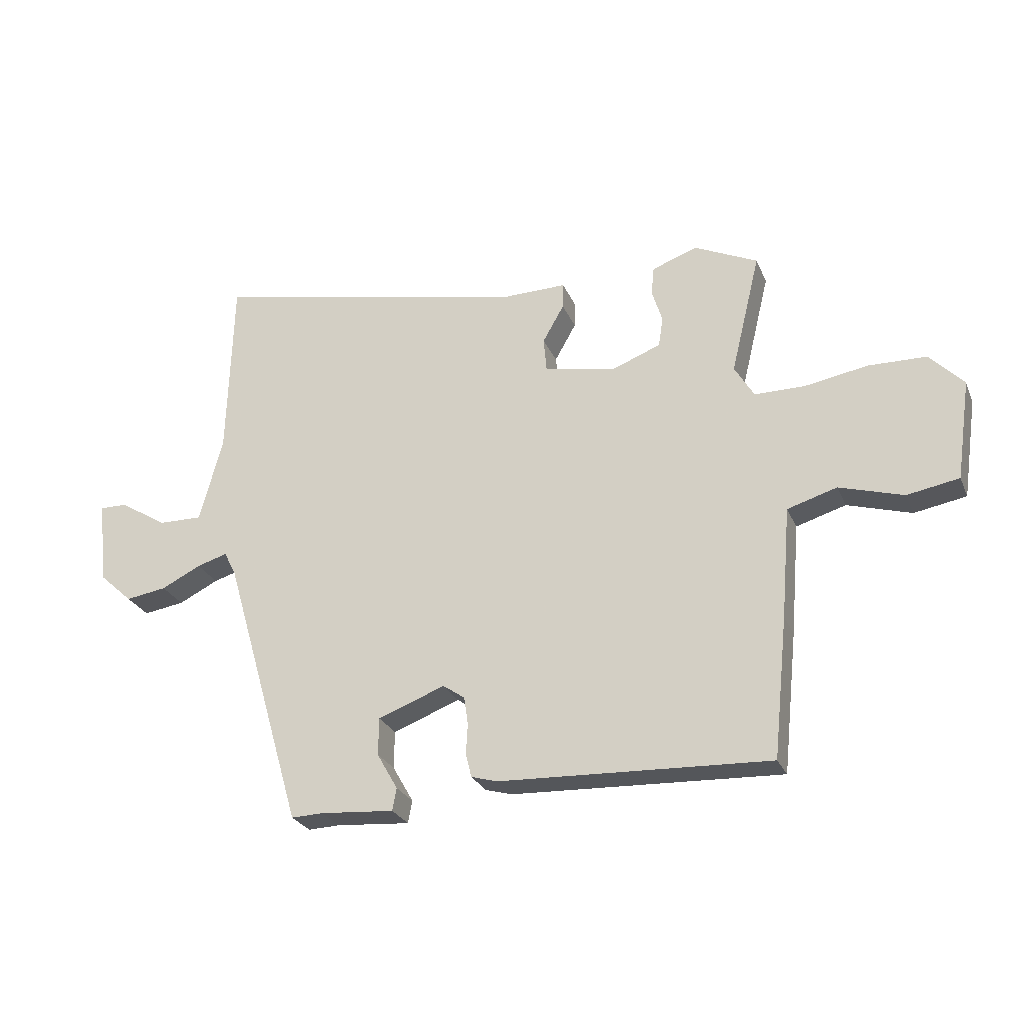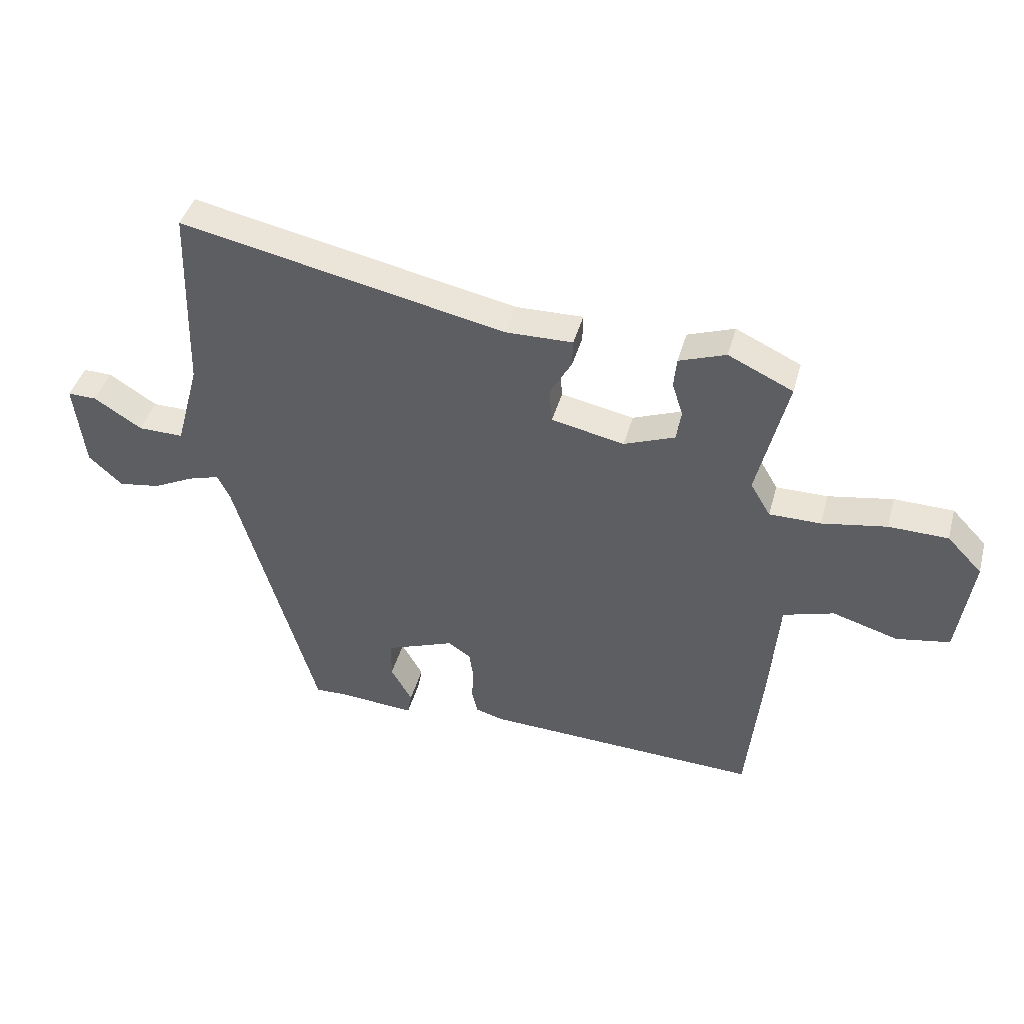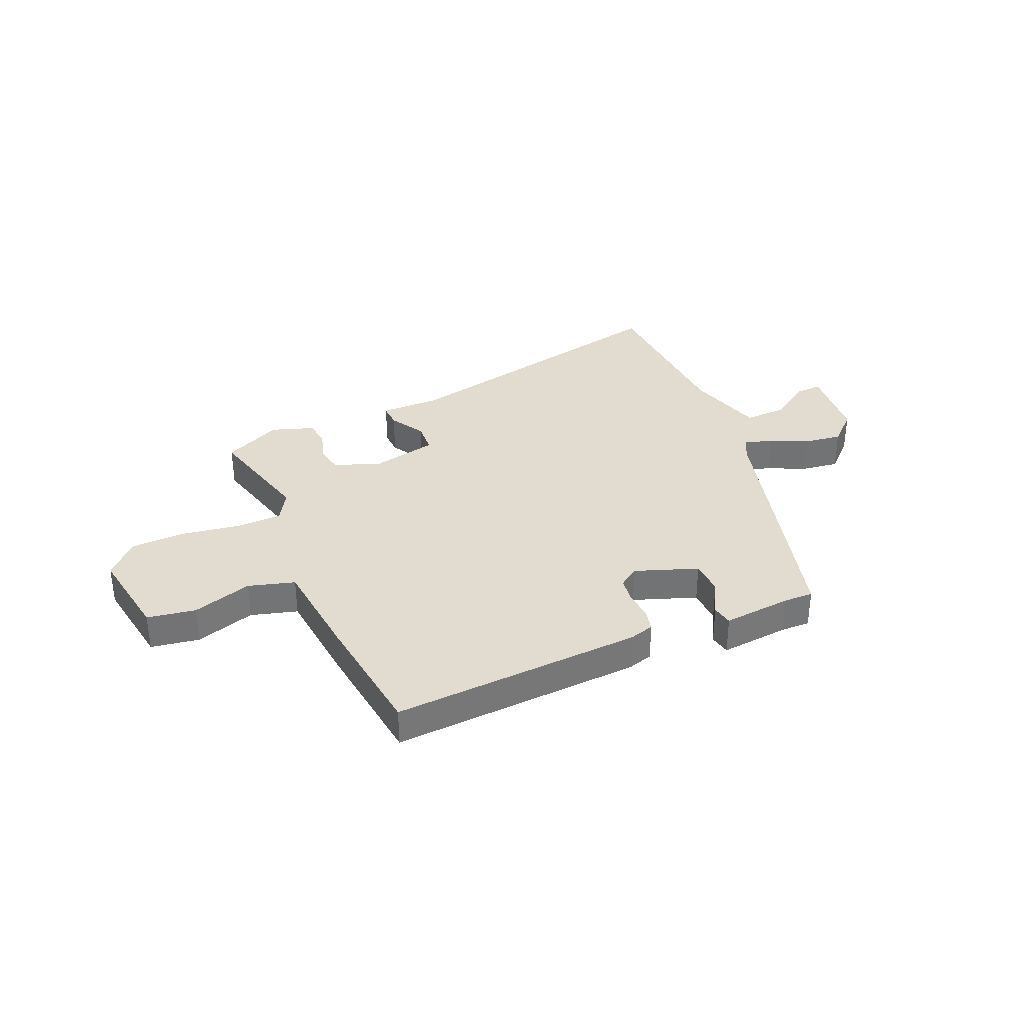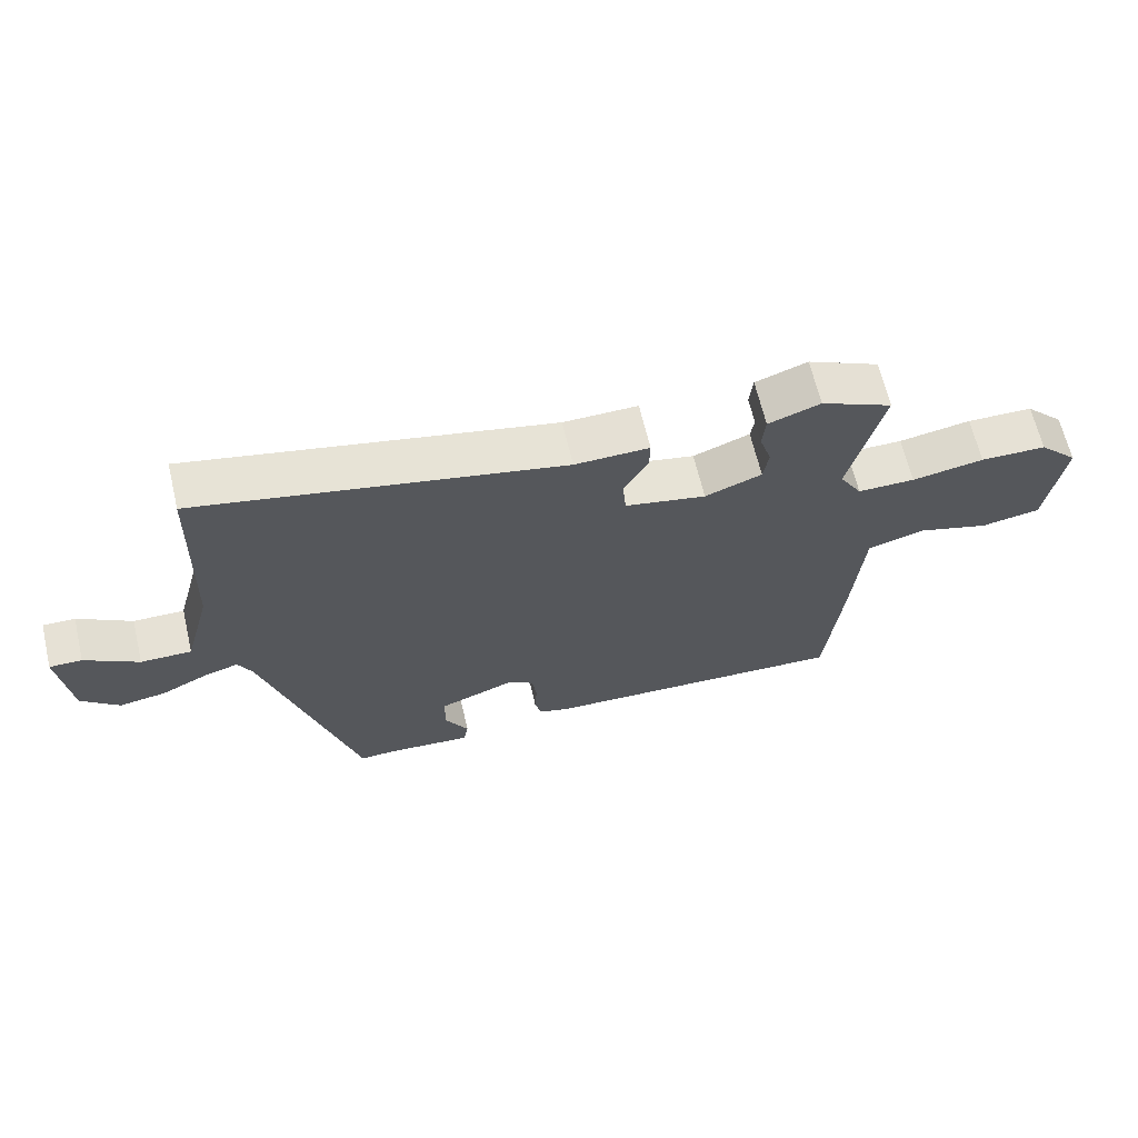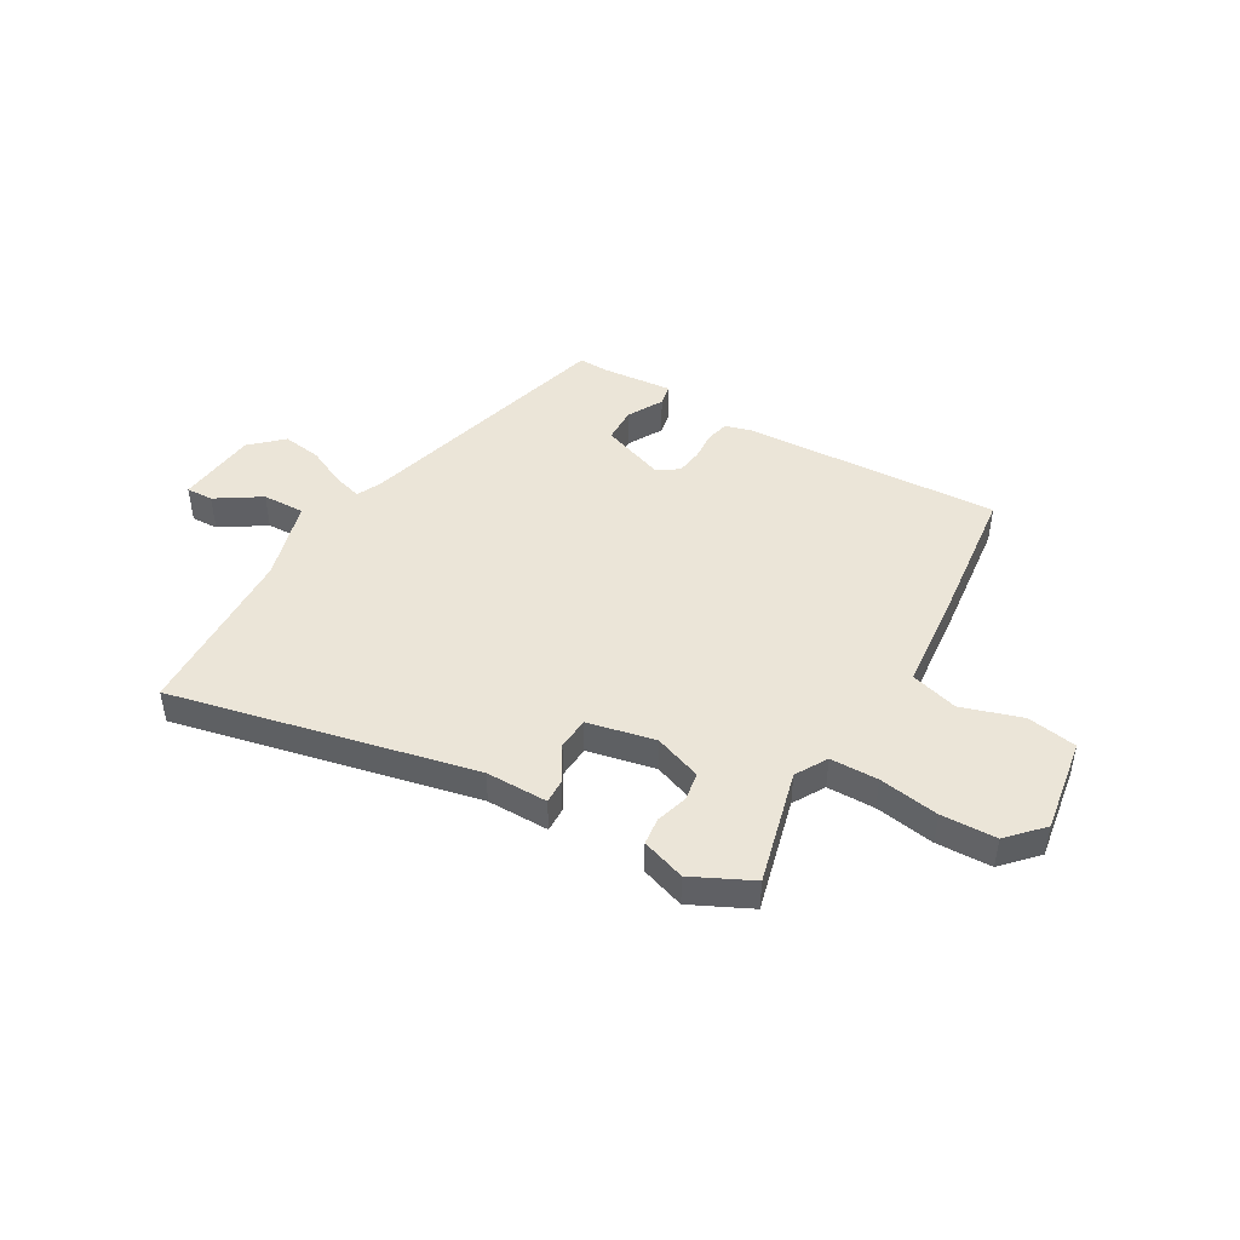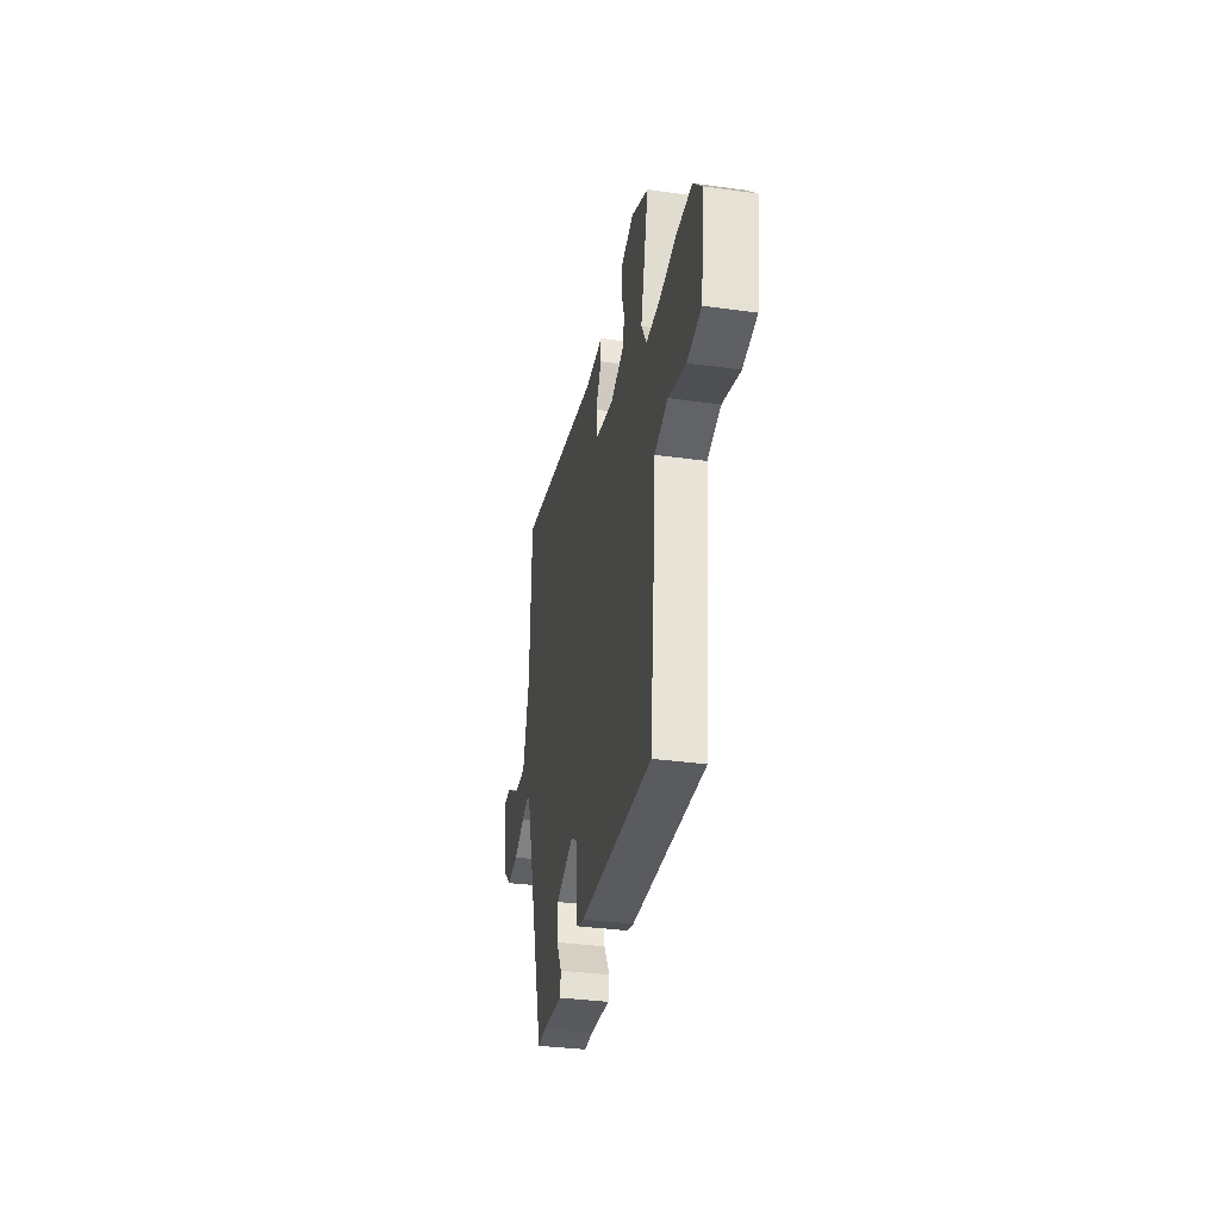
<metadata>
{"format":"obj","ext":"obj","renderer":"f3d","projection":"perspective","resolution":1024,"background":"white","views":[{"elev":-26.2,"azim":19.5,"up":"+Z"},{"elev":42.4,"azim":15.1,"up":"+Z"},{"elev":34.4,"azim":155.7,"up":"+Y"},{"elev":65.0,"azim":-13.3,"up":"+Z"},{"elev":45.8,"azim":29.4,"up":"+Y"},{"elev":-34.2,"azim":79.3,"up":"+Z"}]}
</metadata>
<code>
v -0.344 0.07 -0.494
v -0.482 0.07 -0.019
v -0.503 0.07 0.023
v -0.556 0.07 0.007
v -0.625 0.07 -0.027
v -0.696 0.07 -0.038
v -0.753 0.07 0.014
v -0.77 0.07 0.16
v -0.721 0.07 0.159
v -0.64 0.07 0.108
v -0.563 0.07 0.107
v -0.523 0.07 0.255
v -0.514 0.07 0.573
v 0.036 0.07 0.459
v 0.149 0.07 0.461
v 0.148 0.07 0.416
v 0.111 0.07 0.351
v 0.116 0.07 0.292
v 0.239 0.07 0.267
v 0.325 0.07 0.3
v 0.333 0.07 0.352
v 0.315 0.07 0.409
v 0.32 0.07 0.459
v 0.399 0.07 0.487
v 0.508 0.07 0.436
v 0.457 0.07 0.226
v 0.491 0.07 0.169
v 0.578 0.07 0.169
v 0.687 0.07 0.188
v 0.787 0.07 0.186
v 0.846 0.07 0.125
v 0.821 0.07 -0.048
v 0.731 0.07 -0.064
v 0.62 0.07 -0.031
v 0.534 0.07 -0.057
v 0.518 0.07 -0.25
v 0.493 0.07 -0.491
v 0.025 0.07 -0.472
v -0.021 0.07 -0.459
v -0.031 0.07 -0.418
v -0.028 0.07 -0.365
v -0.035 0.07 -0.317
v -0.073 0.07 -0.291
v -0.189 0.07 -0.335
v -0.19 0.07 -0.4
v -0.154 0.07 -0.463
v -0.161 0.07 -0.502
v -0.289 0.07 -0.492
v -0.344 0 -0.494
v -0.482 0 -0.019
v -0.503 0 0.023
v -0.556 0 0.007
v -0.625 0 -0.027
v -0.696 0 -0.038
v -0.753 0 0.014
v -0.77 0 0.16
v -0.721 0 0.159
v -0.64 0 0.108
v -0.563 0 0.107
v -0.523 0 0.255
v -0.514 0 0.573
v 0.036 0 0.459
v 0.149 0 0.461
v 0.148 0 0.416
v 0.111 0 0.351
v 0.116 0 0.292
v 0.239 0 0.267
v 0.325 0 0.3
v 0.333 0 0.352
v 0.315 0 0.409
v 0.32 0 0.459
v 0.399 0 0.487
v 0.508 0 0.436
v 0.457 0 0.226
v 0.491 0 0.169
v 0.578 0 0.169
v 0.687 0 0.188
v 0.787 0 0.186
v 0.846 0 0.125
v 0.821 0 -0.048
v 0.731 0 -0.064
v 0.62 0 -0.031
v 0.534 0 -0.057
v 0.518 0 -0.25
v 0.493 0 -0.491
v 0.025 0 -0.472
v -0.021 0 -0.459
v -0.031 0 -0.418
v -0.028 0 -0.365
v -0.035 0 -0.317
v -0.073 0 -0.291
v -0.189 0 -0.335
v -0.19 0 -0.4
v -0.154 0 -0.463
v -0.161 0 -0.502
v -0.289 0 -0.492
f 45 46 47 48
f 44 45 48 1
f 38 39 40 41
f 38 41 42
f 35 36 37 38
f 35 38 42
f 31 32 33 34
f 31 34 35
f 28 29 30 31
f 27 28 31 35
f 26 27 35 42
f 21 22 23 24
f 20 21 24 25
f 14 15 16 17
f 12 13 14 17
f 11 12 17 18
f 7 8 9 10
f 7 10 11
f 4 5 6 7
f 3 4 7 11
f 44 1 2
f 43 44 2 3
f 20 25 26 42
f 19 20 42 43
f 18 19 43
f 3 11 18 43
f 96 95 94 93
f 49 96 93 92
f 89 88 87 86
f 90 89 86
f 86 85 84 83
f 90 86 83
f 82 81 80 79
f 83 82 79
f 79 78 77 76
f 83 79 76 75
f 90 83 75 74
f 72 71 70 69
f 73 72 69 68
f 65 64 63 62
f 65 62 61 60
f 66 65 60 59
f 58 57 56 55
f 59 58 55
f 55 54 53 52
f 59 55 52 51
f 50 49 92
f 51 50 92 91
f 90 74 73 68
f 91 90 68 67
f 91 67 66
f 91 66 59 51
f 1 49 50 2
f 2 50 51 3
f 3 51 52 4
f 4 52 53 5
f 5 53 54 6
f 6 54 55 7
f 7 55 56 8
f 8 56 57 9
f 9 57 58 10
f 10 58 59 11
f 11 59 60 12
f 12 60 61 13
f 13 61 62 14
f 14 62 63 15
f 15 63 64 16
f 16 64 65 17
f 17 65 66 18
f 18 66 67 19
f 19 67 68 20
f 20 68 69 21
f 21 69 70 22
f 22 70 71 23
f 23 71 72 24
f 24 72 73 25
f 25 73 74 26
f 26 74 75 27
f 27 75 76 28
f 28 76 77 29
f 29 77 78 30
f 30 78 79 31
f 31 79 80 32
f 32 80 81 33
f 33 81 82 34
f 34 82 83 35
f 35 83 84 36
f 36 84 85 37
f 37 85 86 38
f 38 86 87 39
f 39 87 88 40
f 40 88 89 41
f 41 89 90 42
f 42 90 91 43
f 43 91 92 44
f 44 92 93 45
f 45 93 94 46
f 46 94 95 47
f 47 95 96 48
f 48 96 49 1

</code>
